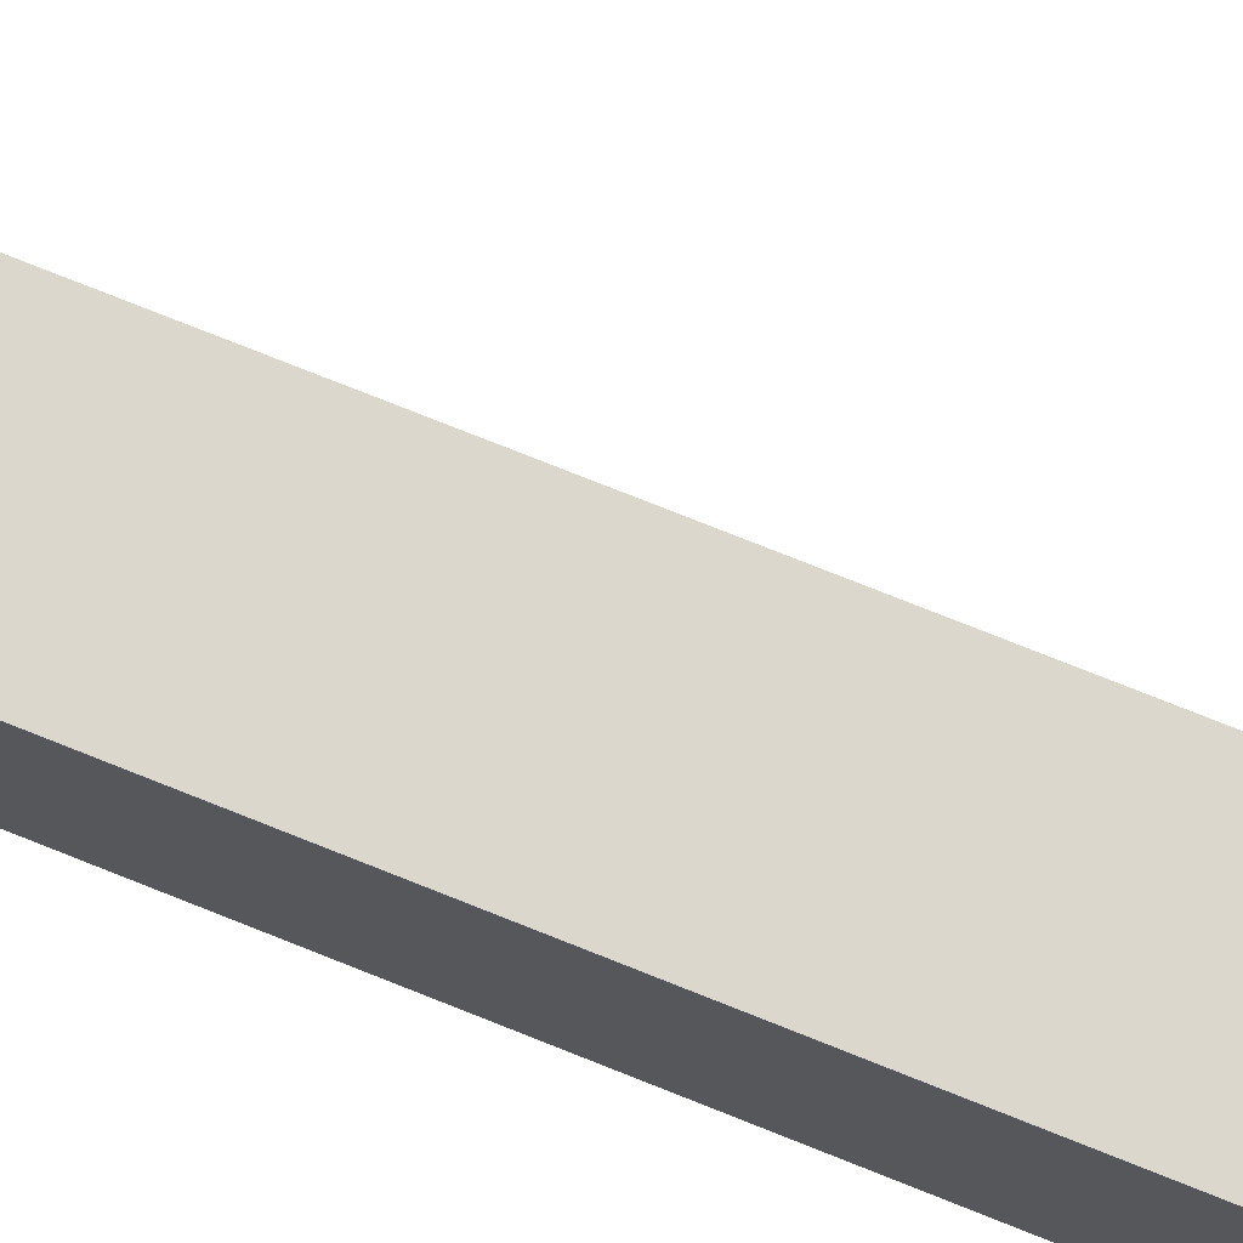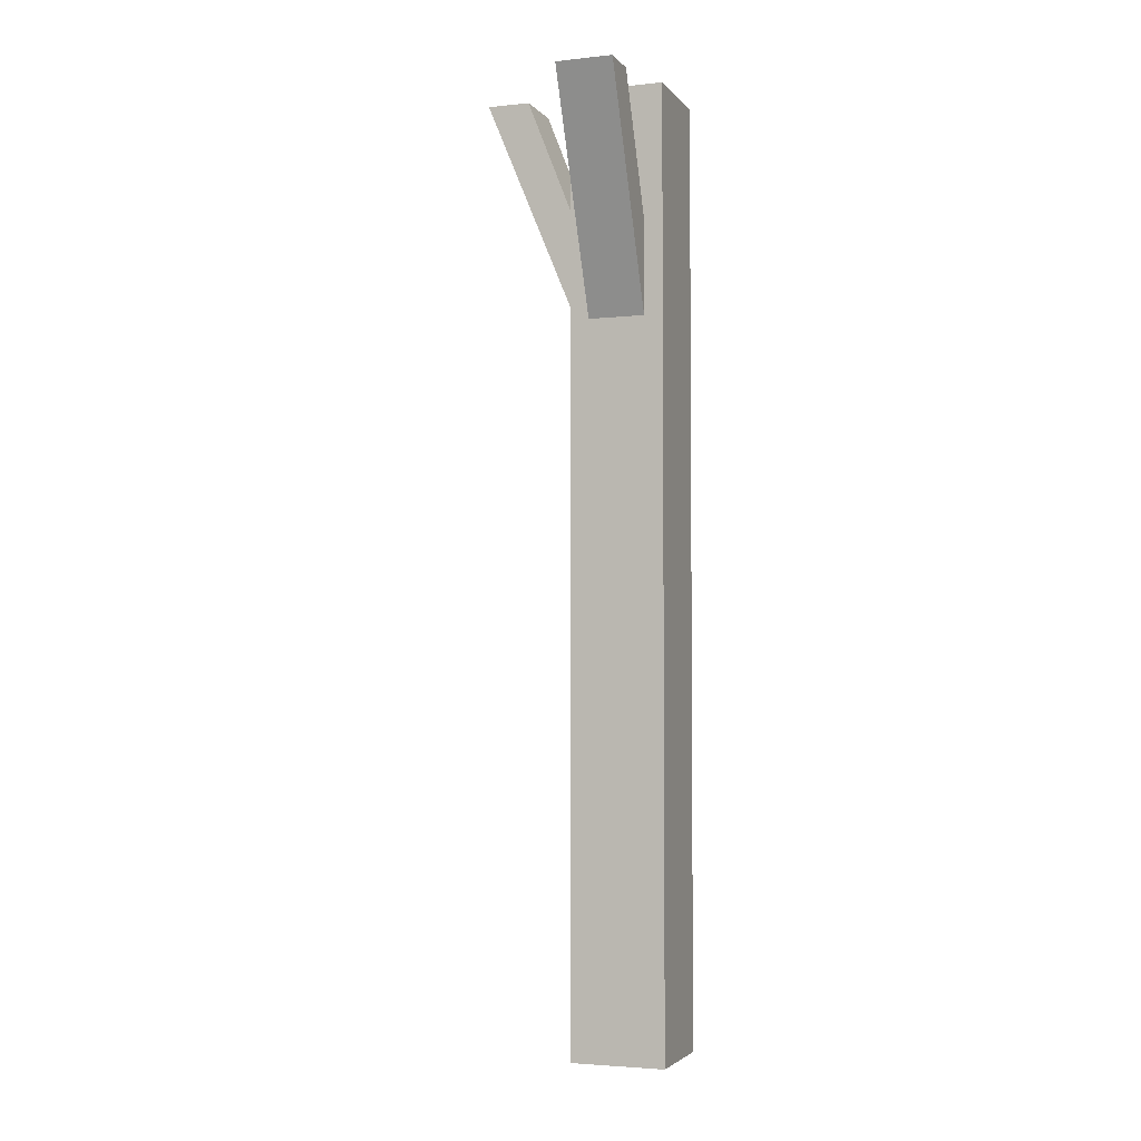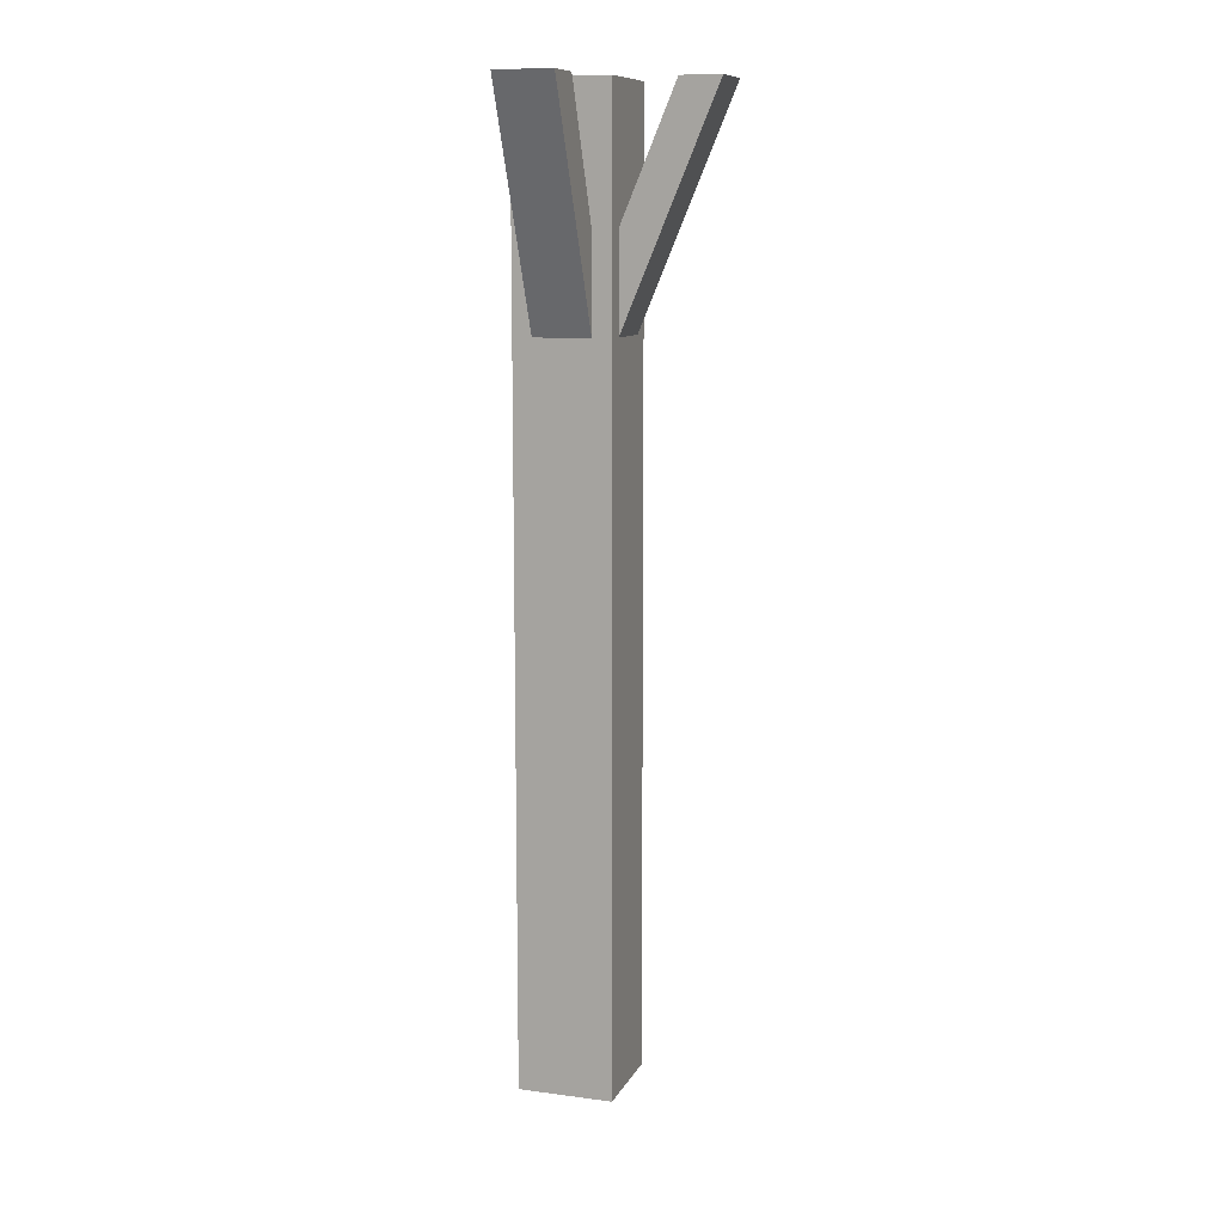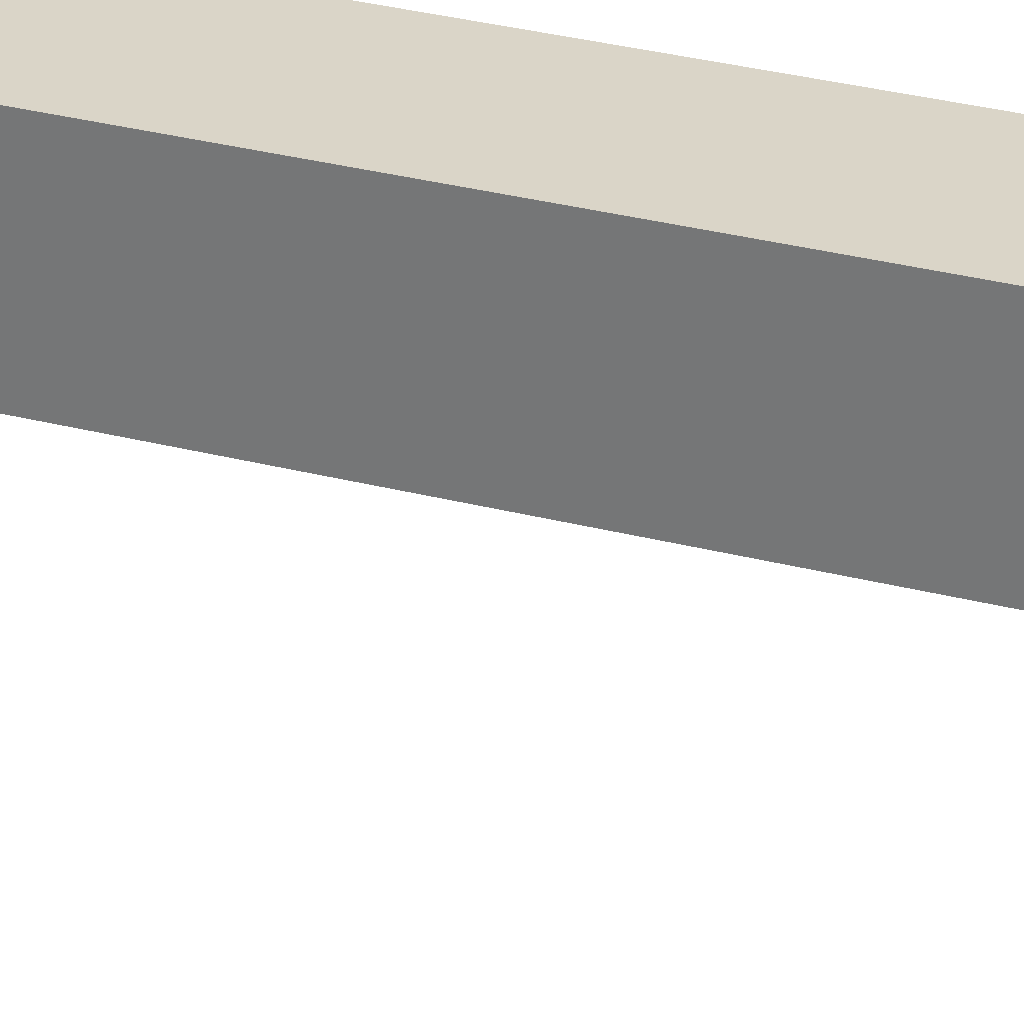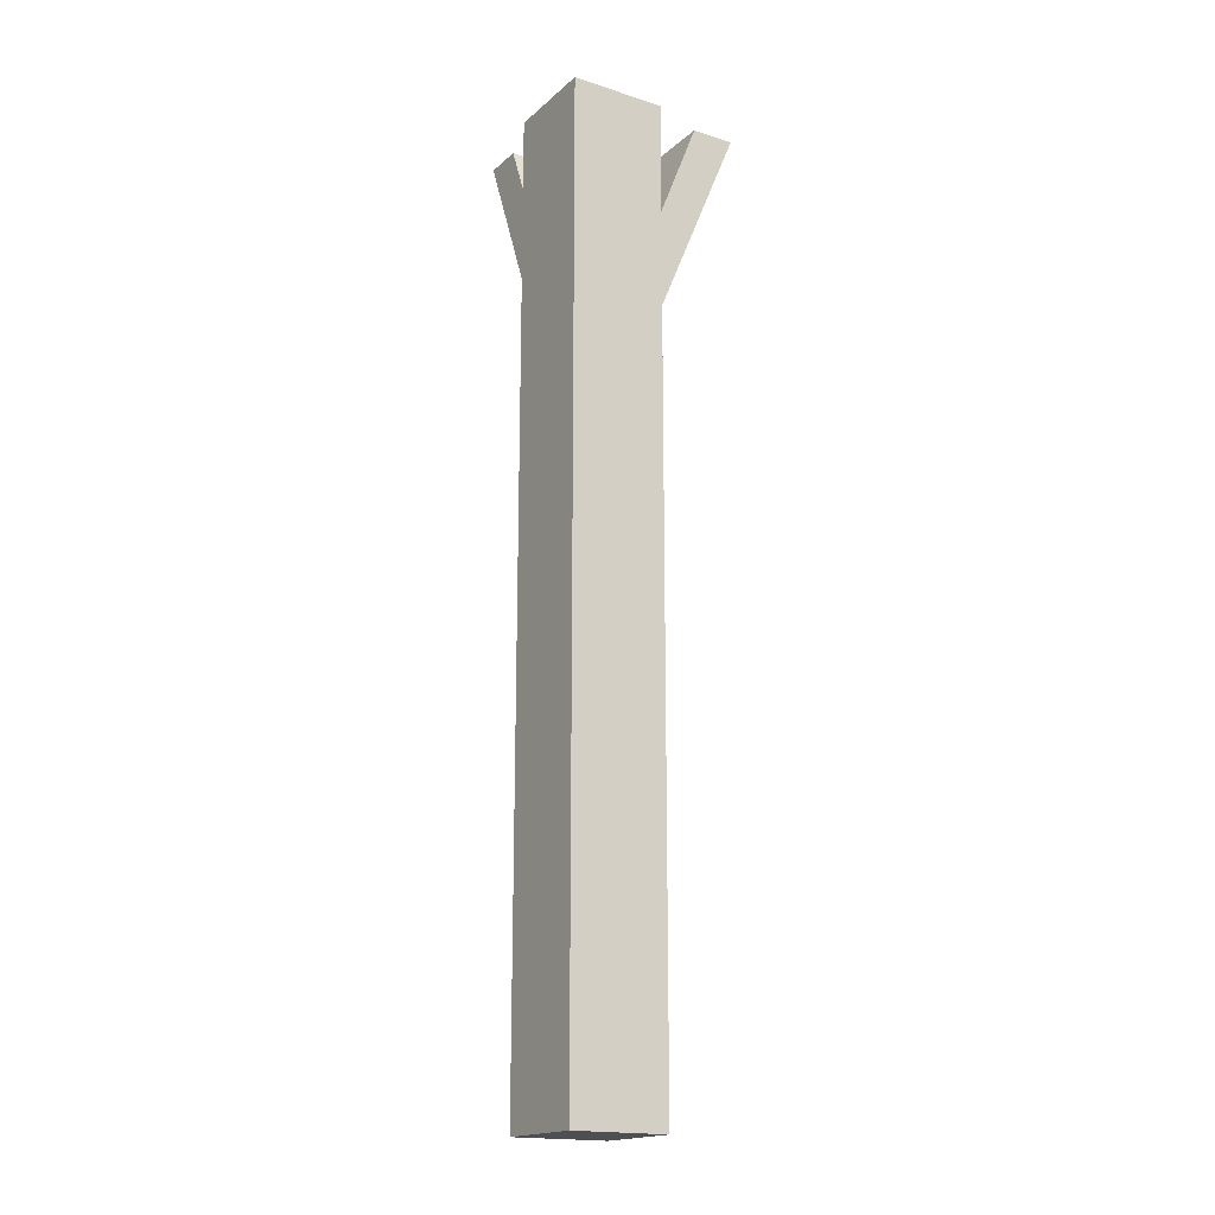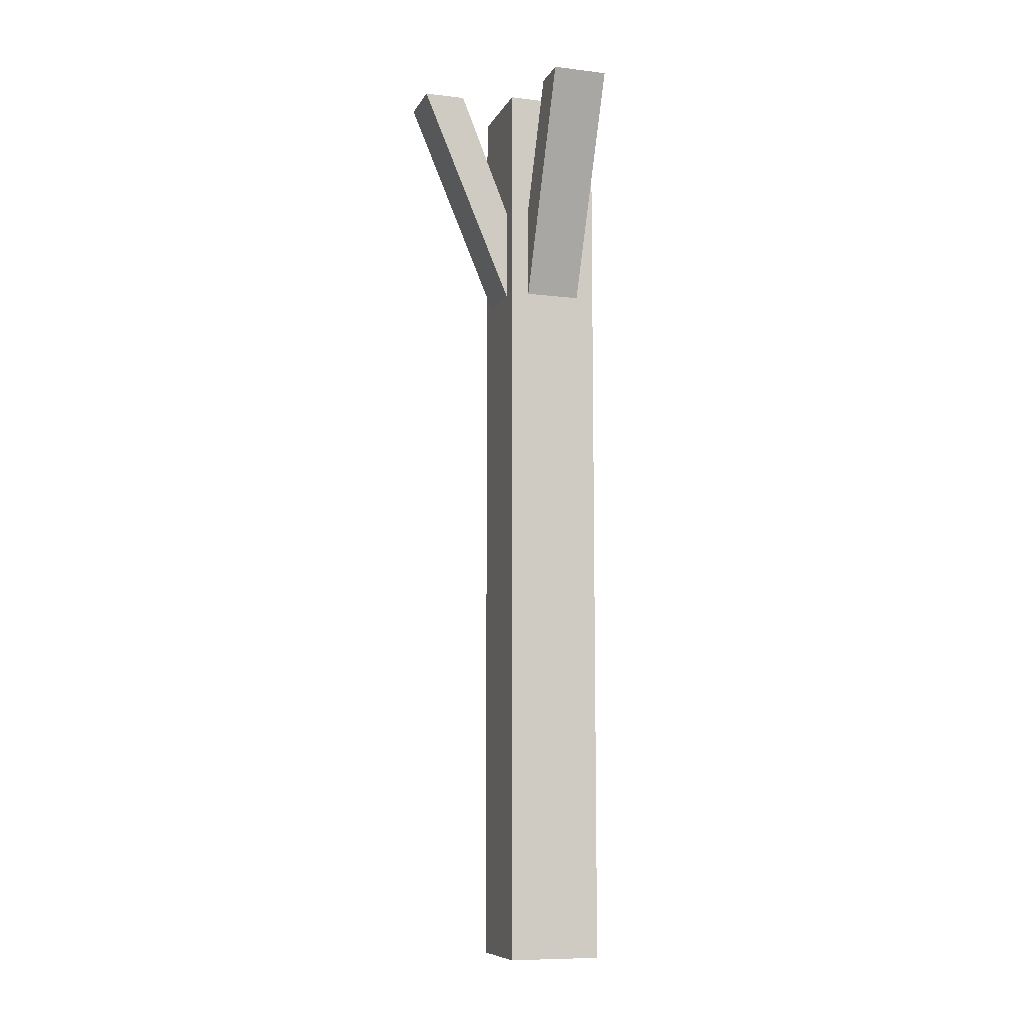
<metadata>
{"format":"obj","ext":"obj","renderer":"f3d","projection":"perspective","resolution":1024,"background":"white","views":[{"elev":73.3,"azim":-68.0,"up":"+Z"},{"elev":-3.4,"azim":-160.1,"up":"+Y"},{"elev":10.7,"azim":108.1,"up":"+Y"},{"elev":29.4,"azim":111.4,"up":"+Z"},{"elev":-17.9,"azim":-32.0,"up":"+Y"},{"elev":-9.0,"azim":162.3,"up":"+Y"}]}
</metadata>
<code>
g Mesh1 Model
v -0.4 0 0.4
v -0.5 0 0.5
v -0.5 0 0.4
f 1 2 3
v -0.4 0 0.5
f 2 1 4
v -0.4 0.76 0.48
f 5 4 1
v -0.4 1 0.5
f 4 5 6
v -0.4 0.8617 0.48
f 7 6 5
v -0.4 1 0.4
f 6 7 8
v -0.4 0.8617 0.42
f 8 7 9
v -0.4 0.76 0.42
f 7 10 9
f 10 7 5
v -0.3 1 0.48
f 11 7 5
v -0.3453 1 0.48
f 7 11 12
v -0.3453 1 0.42
f 11 13 12
v -0.3 1 0.42
f 13 11 14
f 11 10 14
f 10 11 5
f 5 1 10
f 10 1 9
f 8 9 1
v -0.42 0.76 0.4
f 1 15 8
v -0.48 0.76 0.4
f 15 1 16
f 3 16 1
v -0.5 1 0.4
f 16 3 17
f 2 17 3
v -0.5 1 0.5
f 17 2 18
f 2 6 18
f 6 2 4
f 6 17 18
f 17 6 8
v -0.42 0.8617 0.4
f 8 19 17
f 8 15 19
v -0.42 1 0.3
f 20 19 15
v -0.42 1 0.3424
f 19 20 21
v -0.48 1 0.3
f 22 21 20
v -0.48 1 0.3424
f 21 22 23
f 16 23 22
v -0.48 0.8617 0.4
f 23 16 24
f 16 17 24
f 24 17 19
f 21 24 19
f 24 21 23
f 15 24 19
f 24 15 16
f 22 15 16
f 15 22 20
f 9 14 10
f 14 9 13
f 7 13 9
f 13 7 12

</code>
